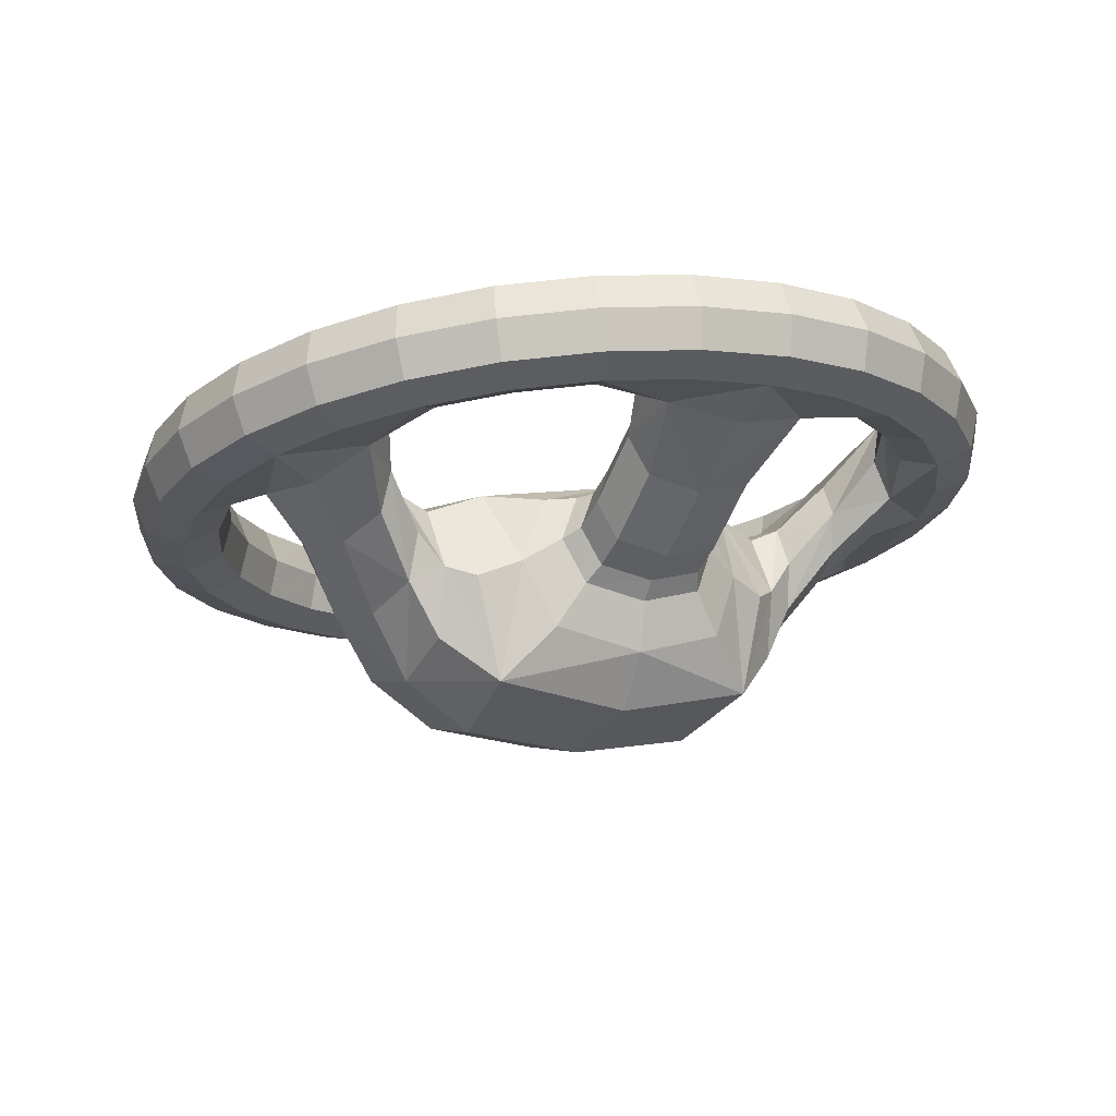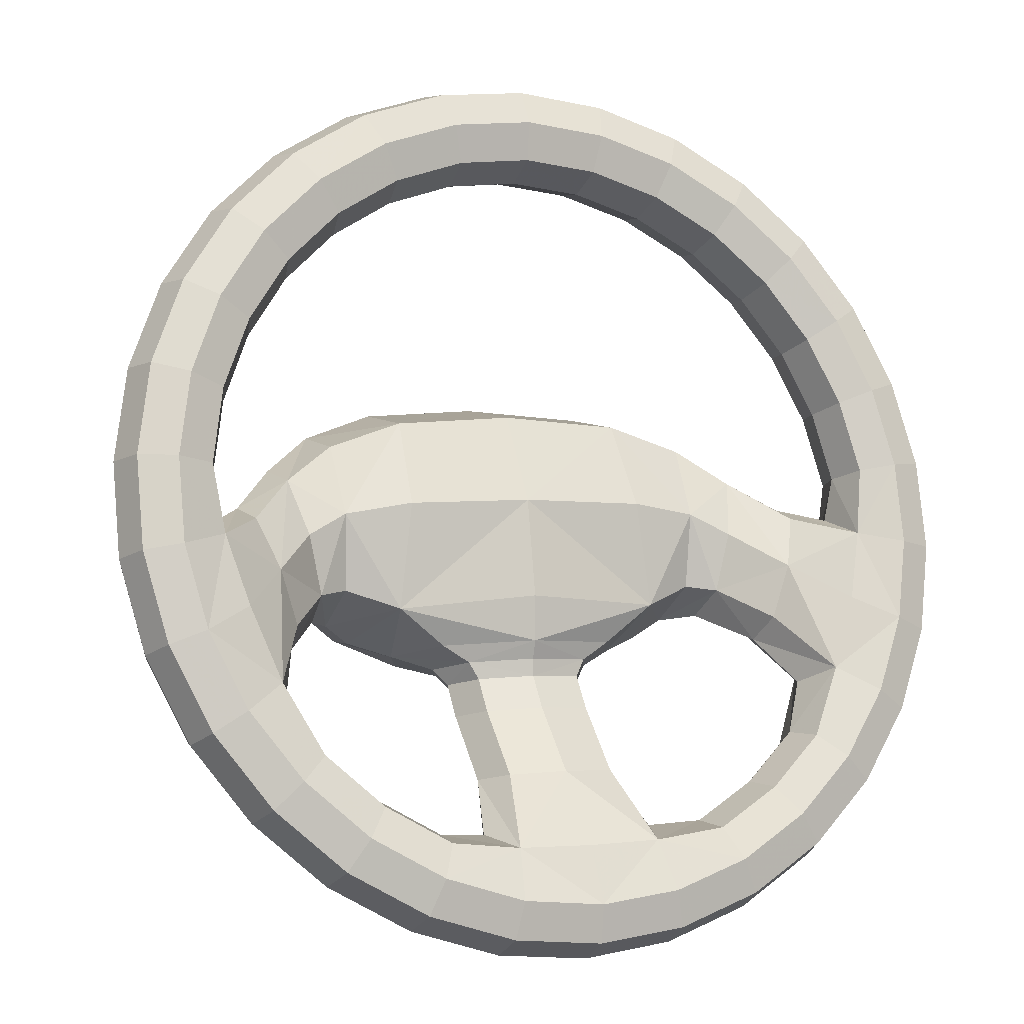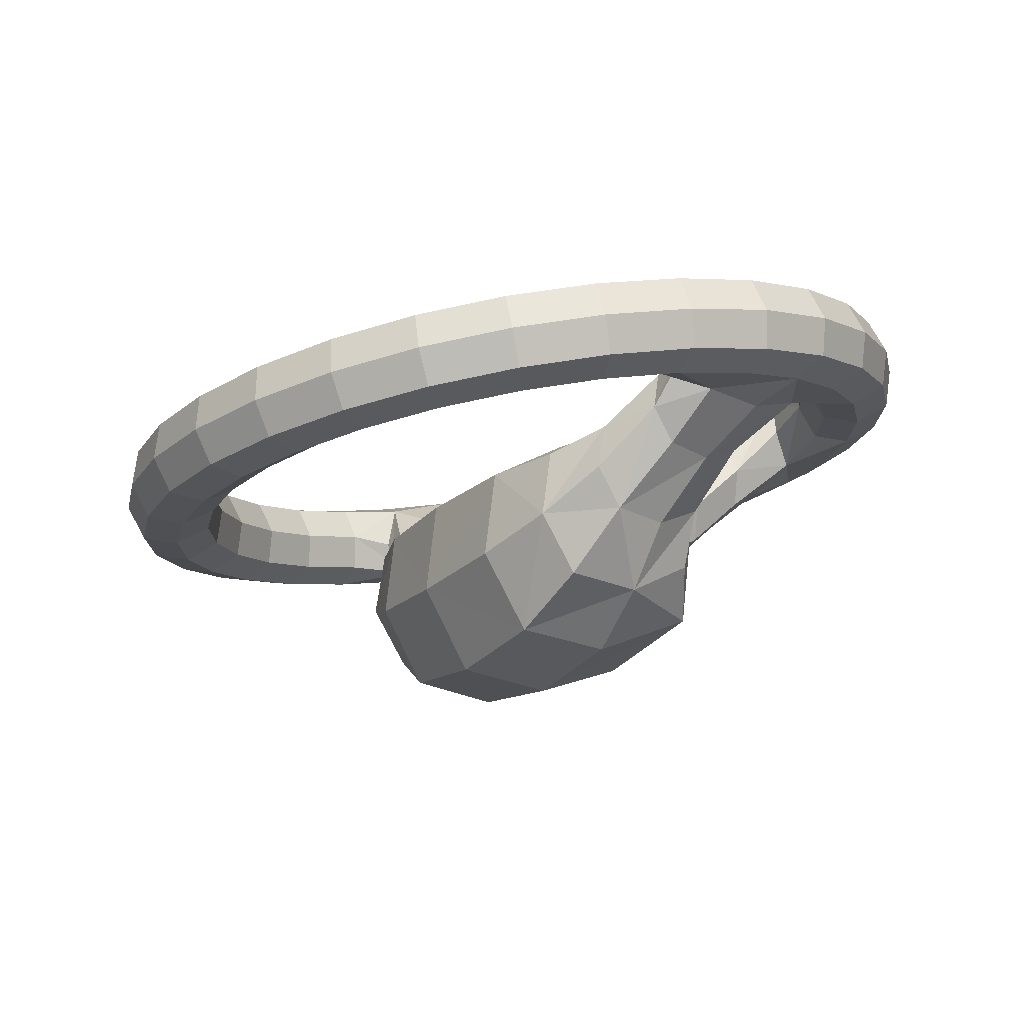
<metadata>
{"format":"obj","ext":"obj","renderer":"f3d","projection":"perspective","resolution":1024,"background":"white","views":[{"elev":-8.3,"azim":-29.4,"up":"+Z"},{"elev":-0.4,"azim":-25.1,"up":"+Y"},{"elev":-19.9,"azim":-119.5,"up":"+Z"}]}
</metadata>
<code>
g Steering_wheel
v -0 0.2425 -0.05253
v -0.09784 0.2221 -0.04818
v -0.1788 0.1646 -0.03589
v -0.2288 0.07992 -0.01778
v -0.2392 -0.01736 0.00303
v -0.2083 -0.1104 0.02292
v -0.1414 -0.1831 0.03846
v -0.05001 -0.2229 0.04697
v 0.05001 -0.2229 0.04697
v 0.1414 -0.1831 0.03846
v 0.2083 -0.1104 0.02292
v 0.2392 -0.01736 0.00303
v 0.2288 0.07992 -0.01778
v 0.1788 0.1646 -0.03589
v 0.09784 0.2221 -0.04818
v -0 0.2511 -0.01207
v -0.09784 0.2308 -0.00772
v -0.1788 0.1733 0.00457
v -0.2288 0.08857 0.02269
v -0.2392 -0.0087 0.04349
v -0.2083 -0.1017 0.06338
v -0.1414 -0.1744 0.07892
v -0.05001 -0.2142 0.08743
v 0.05001 -0.2142 0.08743
v 0.1414 -0.1744 0.07892
v 0.2083 -0.1017 0.06338
v 0.2392 -0.0087 0.04349
v 0.2288 0.08857 0.02269
v 0.1788 0.1733 0.00457
v 0.09784 0.2308 -0.00772
v -0 0.2115 -0.00361
v -0.08137 0.1946 1e-05
v -0.1487 0.1468 0.01024
v -0.1903 0.07634 0.0253
v -0.1938 -0.0005 0.03931
v -0.1682 -0.07753 0.05578
v -0.1176 -0.1424 0.07208
v -0.04141 -0.1676 0.07505
v 0.04141 -0.1676 0.07505
v 0.1176 -0.1424 0.07208
v 0.1682 -0.07753 0.05578
v 0.1938 -0.0005 0.03931
v 0.1903 0.07634 0.0253
v 0.1487 0.1468 0.01024
v 0.08137 0.1946 1e-05
v -0 0.2029 -0.04407
v -0.08137 0.186 -0.04045
v -0.1487 0.1381 -0.03023
v -0.1903 0.06769 -0.01516
v -0.1938 -0.01019 -0.006
v -0.1682 -0.08722 0.01047
v -0.1176 -0.151 0.03161
v -0.04141 -0.1773 0.02973
v 0.04141 -0.1773 0.02973
v 0.1176 -0.151 0.03161
v 0.1682 -0.08722 0.01047
v 0.1938 -0.01019 -0.006
v 0.1903 0.06769 -0.01516
v 0.1487 0.1381 -0.03023
v 0.08137 0.186 -0.04045
v 0.03081 -0.09971 0.00872
v 0.03081 -0.1084 -0.03175
v -0.03081 -0.1084 -0.03175
v -0.03081 -0.09971 0.00872
v 0.03597 -0.08347 -0.05248
v -0.03597 -0.08347 -0.05248
v -0.03597 -0.07316 -0.00429
v 0.03597 -0.07316 -0.00429
v 0.139 0.02854 -0.01829
v 0.139 0.01824 -0.06648
v 0.1241 -0.04475 -0.05301
v 0.1241 -0.03445 -0.00482
v 0.06756 0.04136 -0.1252
v 0.07846 -0.0647 -0.1068
v 0.07846 -0.04232 -0.00209
v 0.06756 0.06158 -0.03061
v -0.1241 -0.03445 -0.00482
v -0.1241 -0.04475 -0.05301
v -0.139 0.01824 -0.06648
v -0.139 0.02854 -0.01829
v -0.07846 -0.0647 -0.1068
v -0.06756 0.04136 -0.1252
v -0.06756 0.06158 -0.03061
v -0.07846 -0.04232 -0.00209
v -0.05 0.2373 -0.05142
v -0.1006 0.2325 -0.02924
v -0.1414 0.1975 -0.04292
v -0.1838 0.1734 -0.0166
v -0.2083 0.1248 -0.02738
v -0.2352 0.08629 0.00202
v -0.2392 0.03181 -0.00749
v -0.2459 -0.01372 0.0234
v -0.2287 -0.06544 0.01331
v -0.2142 -0.1094 0.04385
v -0.1787 -0.1501 0.03142
v -0.1454 -0.1841 0.05983
v -0.09782 -0.2076 0.04371
v -0.05142 -0.225 0.06858
v -0 -0.2279 0.04806
v 0.05142 -0.225 0.06858
v 0.09782 -0.2076 0.04371
v 0.1454 -0.1841 0.05983
v 0.1787 -0.1501 0.03142
v 0.2142 -0.1094 0.04385
v 0.2287 -0.06544 0.01331
v 0.2459 -0.01372 0.0234
v 0.2392 0.03181 -0.00749
v 0.2352 0.08629 0.00202
v 0.2083 0.1248 -0.02738
v 0.1838 0.1734 -0.0166
v 0.1414 0.1975 -0.04292
v 0.1006 0.2325 -0.02924
v 0.05 0.2373 -0.05142
v -0.05 0.2459 -0.01096
v -0.08961 0.2141 0.00289
v -0.1414 0.2061 -0.00246
v -0.1637 0.1615 0.01415
v -0.2083 0.1335 0.01308
v -0.2095 0.0839 0.03074
v -0.2392 0.04047 0.03297
v -0.2191 -0.00519 0.04979
v -0.2287 -0.05679 0.05377
v -0.1908 -0.09039 0.06801
v -0.1787 -0.1415 0.07188
v -0.1295 -0.157 0.08224
v -0.09782 -0.199 0.08417
v -0.0458 -0.1934 0.09003
v -0 -0.2193 0.08852
v 0.0458 -0.1934 0.09003
v 0.09782 -0.199 0.08417
v 0.1295 -0.157 0.08224
v 0.1787 -0.1415 0.07188
v 0.1908 -0.09039 0.06801
v 0.2287 -0.05679 0.05377
v 0.2191 -0.00519 0.04979
v 0.2392 0.04047 0.03297
v 0.2095 0.0839 0.03074
v 0.2083 0.1335 0.01308
v 0.1637 0.1615 0.01415
v 0.1414 0.2061 -0.00246
v 0.08961 0.2141 0.00289
v 0.05 0.2459 -0.01096
v -0.04159 0.2072 -0.00268
v -0.07863 0.1843 -0.01893
v -0.1176 0.1741 0.00439
v -0.1437 0.1381 -0.00905
v -0.1732 0.1137 0.01732
v -0.1839 0.06998 0.00551
v -0.1989 0.03633 0.03386
v -0.1887 0.00675 0.01128
v -0.1835 -0.03772 0.049
v -0.1575 -0.08712 0.03135
v -0.1486 -0.115 0.06622
v -0.1136 -0.1414 0.0507
v -0.08135 -0.1628 0.07644
v -0.05046 -0.1632 0.04762
v -0 -0.1681 0.07688
v 0.05046 -0.1632 0.04762
v 0.08135 -0.1628 0.07644
v 0.1136 -0.1414 0.0507
v 0.1486 -0.115 0.06622
v 0.1575 -0.08712 0.03135
v 0.1835 -0.03772 0.049
v 0.1887 0.00675 0.01128
v 0.1989 0.03633 0.03386
v 0.1839 0.06998 0.00551
v 0.1732 0.1137 0.01732
v 0.1437 0.1381 -0.00905
v 0.1176 0.1741 0.00439
v 0.07863 0.1843 -0.01893
v 0.04159 0.2072 -0.00268
v -0.04159 0.1986 -0.04314
v -0.08961 0.2026 -0.05106
v -0.1176 0.1655 -0.03607
v -0.1637 0.1499 -0.0398
v -0.1732 0.105 -0.02314
v -0.2095 0.07236 -0.02321
v -0.1989 0.02768 -0.0066
v -0.2191 -0.01673 -0.00416
v -0.1835 -0.04925 -0.00495
v -0.1908 -0.1019 0.01406
v -0.1486 -0.1236 0.02575
v -0.1295 -0.1685 0.02829
v -0.08135 -0.1714 0.03598
v -0.0458 -0.2049 0.03609
v -0 -0.1797 0.02293
v 0.0458 -0.2049 0.03609
v 0.08135 -0.1714 0.03598
v 0.1295 -0.1685 0.02829
v 0.1486 -0.1236 0.02575
v 0.1908 -0.1019 0.01406
v 0.1835 -0.04925 -0.00495
v 0.2191 -0.01673 -0.00416
v 0.1989 0.02768 -0.0066
v 0.2095 0.07236 -0.02321
v 0.1732 0.105 -0.02314
v 0.1637 0.1499 -0.0398
v 0.1176 0.1655 -0.03607
v 0.08961 0.2026 -0.05106
v 0.04159 0.1986 -0.04314
v -0 0.2534 -0.03371
v -0 0.2328 -0.0011
v -0 0.2006 -0.02243
v -0 0.2212 -0.05504
v 0.03081 -0.1325 0.03897
v -0 -0.09826 0.01546
v 0.03081 -0.1411 -0.00149
v 0.04108 -0.104 -0.01152
v -0.03081 -0.1411 -0.00149
v -0 -0.1098 -0.03849
v -0.03081 -0.1325 0.03897
v -0.04108 -0.104 -0.01152
v 0.03081 -0.09123 -0.04316
v 0.04795 -0.07832 -0.02839
v -0.03081 -0.09123 -0.04316
v -0 -0.08519 -0.06051
v -0.03081 -0.08258 -0.00269
v -0.04795 -0.07832 -0.02839
v 0.03081 -0.08258 -0.00269
v -0 -0.07145 0.00374
v 0.1666 0.00774 0.00898
v 0.1316 -0.00124 -0.00353
v 0.1666 -0.00092 -0.03148
v 0.1415 0.03389 -0.04463
v 0.1475 -0.05823 -0.01922
v 0.1316 -0.01498 -0.06778
v 0.1475 -0.04957 0.02124
v 0.1216 -0.0501 -0.02667
v 0.11 0.0325 -0.1003
v 0.1073 -0.04754 -0.08316
v 0.07063 -0.01056 -0.1305
v 0.1073 -0.03228 -0.01179
v 0.09188 -0.06342 -0.0497
v 0.11 0.04776 -0.0289
v 0.07063 0.0164 -0.00447
v -0.1475 -0.04957 0.02124
v -0.1316 -0.00124 -0.00353
v -0.1475 -0.05823 -0.01922
v -0.1216 -0.0501 -0.02667
v -0.1666 -0.00092 -0.03148
v -0.1316 -0.01498 -0.06778
v -0.1666 0.00774 0.00898
v -0.1415 0.03389 -0.04463
v -0.1073 -0.04754 -0.08316
v -0.09188 -0.06342 -0.0497
v -0.11 0.0325 -0.1003
v -0.07063 -0.01056 -0.1305
v -0.11 0.04776 -0.0289
v -0.06653 0.06765 -0.08135
v -0.1073 -0.03228 -0.01179
v -0.07063 0.0164 -0.00447
v -0.05143 -0.07876 -0.07649
v -0 -0.06263 -0.1194
v -0.05143 -0.0635 -0.00511
v 0.05143 -0.0635 -0.00511
v -0 -0.03566 0.00667
v 0.05143 -0.07876 -0.07649
v -0 0.06618 -0.03118
v 0.06653 0.06765 -0.08135
v -0 0.04431 -0.1335
v -0.0514 0.248 -0.03257
v -0.1453 0.2072 -0.02383
v -0.2141 0.1324 -0.00785
v -0.2459 0.03683 0.01259
v -0.2351 -0.06315 0.03397
v -0.1837 -0.1502 0.05259
v -0.1006 -0.2093 0.06523
v -0 -0.2302 0.0697
v 0.1006 -0.2093 0.06523
v 0.1837 -0.1502 0.05259
v 0.2351 -0.06315 0.03397
v 0.2459 0.03683 0.01259
v 0.2141 0.1324 -0.00785
v 0.1453 0.2072 -0.02383
v 0.0514 0.248 -0.03257
v -0.04579 0.228 -8e-05
v -0.1295 0.1916 0.00771
v -0.1908 0.125 0.02194
v -0.219 0.03984 0.04016
v -0.2095 -0.04923 0.05921
v -0.1637 -0.1268 0.07579
v -0.08959 -0.1794 0.08705
v -0 -0.1981 0.09103
v 0.08959 -0.1794 0.08705
v 0.1637 -0.1268 0.07579
v 0.2095 -0.04923 0.05921
v 0.219 0.03984 0.04016
v 0.1908 0.125 0.02194
v 0.1295 0.1916 0.00771
v 0.04579 0.228 -8e-05
v -0.04018 0.1964 -0.02153
v -0.1136 0.1645 -0.0147
v -0.1674 0.1061 -0.00221
v -0.1922 0.03131 0.01377
v -0.1436 -0.1149 0.04504
v -0.07861 -0.1611 0.05492
v 0.07861 -0.1611 0.05492
v 0.1436 -0.1149 0.04504
v 0.1922 0.03131 0.01377
v 0.1674 0.1061 -0.00221
v 0.1136 0.1645 -0.0147
v 0.04018 0.1964 -0.02153
v -0.04579 0.2165 -0.05403
v -0.1295 0.18 -0.04624
v -0.1908 0.1135 -0.032
v -0.219 0.0283 -0.01379
v -0.2095 -0.06077 0.00526
v -0.1637 -0.1383 0.02184
v -0.08959 -0.191 0.0331
v -0 -0.2096 0.03708
v 0.08959 -0.191 0.0331
v 0.1637 -0.1383 0.02184
v 0.2095 -0.06077 0.00526
v 0.219 0.0283 -0.01379
v 0.1908 0.1135 -0.032
v 0.1295 0.18 -0.04624
v 0.04579 0.2165 -0.05403
v -0 -0.131 0.04571
v 0.04108 -0.1368 0.01874
v -0 -0.1426 -0.00824
v -0.04108 -0.1368 0.01874
v 0.04108 -0.08691 -0.02292
v -0 -0.09267 -0.0499
v -0.04108 -0.08691 -0.02292
v -0 -0.08114 0.00405
v 0.157 -0.01948 0.02185
v 0.1697 0.01296 -0.01329
v 0.157 -0.03101 -0.03209
v 0.1444 -0.06345 0.00305
v 0.1104 0.05347 -0.06744
v 0.1086 -0.01007 -0.1036
v 0.1068 -0.05325 -0.04462
v 0.1086 0.01028 -0.00845
v -0.157 -0.01948 0.02185
v -0.1444 -0.06345 0.00305
v -0.157 -0.03101 -0.03209
v -0.1697 0.01296 -0.01329
v -0.1068 -0.05325 -0.04462
v -0.1086 -0.01007 -0.1036
v -0.1104 0.05347 -0.06744
v -0.1086 0.01028 -0.00845
v -0 -0.08131 -0.08838
v -0.06857 -0.07113 -0.0408
v -0 -0.06096 0.00679
v 0.06857 -0.07113 -0.0408
v -0 0.07237 -0.08599
v -0 -0.01072 -0.1395
v -0 0.01844 -0.00314
f 261 201 1 85
f 261 85 2 86
f 261 86 17 114
f 261 114 16 201
f 262 86 2 87
f 262 87 3 88
f 262 88 18 116
f 262 116 17 86
f 263 88 3 89
f 263 89 4 90
f 263 90 19 118
f 263 118 18 88
f 264 90 4 91
f 264 91 5 92
f 264 92 20 120
f 264 120 19 90
f 265 92 5 93
f 265 93 6 94
f 265 94 21 122
f 265 122 20 92
f 266 94 6 95
f 266 95 7 96
f 266 96 22 124
f 266 124 21 94
f 267 96 7 97
f 267 97 8 98
f 267 98 23 126
f 267 126 22 96
f 268 98 8 99
f 268 99 9 100
f 268 100 24 128
f 268 128 23 98
f 269 100 9 101
f 269 101 10 102
f 269 102 25 130
f 269 130 24 100
f 270 102 10 103
f 270 103 11 104
f 270 104 26 132
f 270 132 25 102
f 271 104 11 105
f 271 105 12 106
f 271 106 27 134
f 271 134 26 104
f 272 106 12 107
f 272 107 13 108
f 272 108 28 136
f 272 136 27 106
f 273 108 13 109
f 273 109 14 110
f 273 110 29 138
f 273 138 28 108
f 274 110 14 111
f 274 111 15 112
f 274 112 30 140
f 274 140 29 110
f 275 112 15 113
f 275 113 1 201
f 275 201 16 142
f 275 142 30 112
f 276 202 16 114
f 276 114 17 115
f 276 115 32 143
f 276 143 31 202
f 277 115 17 116
f 277 116 18 117
f 277 117 33 145
f 277 145 32 115
f 278 117 18 118
f 278 118 19 119
f 278 119 34 147
f 278 147 33 117
f 279 119 19 120
f 279 120 20 121
f 279 121 35 149
f 279 149 34 119
f 280 121 20 122
f 280 122 21 123
f 280 123 36 151
f 280 151 35 121
f 281 123 21 124
f 281 124 22 125
f 281 125 37 153
f 281 153 36 123
f 282 125 22 126
f 282 126 23 127
f 282 127 38 155
f 282 155 37 125
f 283 127 23 128
f 283 128 24 129
f 283 129 39 157
f 283 157 38 127
f 284 129 24 130
f 284 130 25 131
f 284 131 40 159
f 284 159 39 129
f 285 131 25 132
f 285 132 26 133
f 285 133 41 161
f 285 161 40 131
f 286 133 26 134
f 286 134 27 135
f 286 135 42 163
f 286 163 41 133
f 287 135 27 136
f 287 136 28 137
f 287 137 43 165
f 287 165 42 135
f 288 137 28 138
f 288 138 29 139
f 288 139 44 167
f 288 167 43 137
f 289 139 29 140
f 289 140 30 141
f 289 141 45 169
f 289 169 44 139
f 290 141 30 142
f 290 142 16 202
f 290 202 31 171
f 290 171 45 141
f 291 203 31 143
f 291 143 32 144
f 291 144 47 172
f 291 172 46 203
f 292 144 32 145
f 292 145 33 146
f 292 146 48 174
f 292 174 47 144
f 293 146 33 147
f 293 147 34 148
f 293 148 49 176
f 293 176 48 146
f 294 148 34 149
f 294 149 35 150
f 294 150 50 178
f 294 178 49 148
f 295 152 36 153
f 295 153 37 154
f 295 154 52 182
f 295 182 51 152
f 296 154 37 155
f 296 155 38 156
f 296 156 53 184
f 296 184 52 154
f 297 158 39 159
f 297 159 40 160
f 297 160 55 188
f 297 188 54 158
f 298 160 40 161
f 298 161 41 162
f 298 162 56 190
f 298 190 55 160
f 299 164 42 165
f 299 165 43 166
f 299 166 58 194
f 299 194 57 164
f 300 166 43 167
f 300 167 44 168
f 300 168 59 196
f 300 196 58 166
f 301 168 44 169
f 301 169 45 170
f 301 170 60 198
f 301 198 59 168
f 302 170 45 171
f 302 171 31 203
f 302 203 46 200
f 302 200 60 170
f 303 204 46 172
f 303 172 47 173
f 303 173 2 85
f 303 85 1 204
f 304 173 47 174
f 304 174 48 175
f 304 175 3 87
f 304 87 2 173
f 305 175 48 176
f 305 176 49 177
f 305 177 4 89
f 305 89 3 175
f 306 177 49 178
f 306 178 50 179
f 306 179 5 91
f 306 91 4 177
f 307 179 50 180
f 307 180 51 181
f 307 181 6 93
f 307 93 5 179
f 308 181 51 182
f 308 182 52 183
f 308 183 7 95
f 308 95 6 181
f 309 183 52 184
f 309 184 53 185
f 309 185 8 97
f 309 97 7 183
f 310 185 53 186
f 310 186 54 187
f 310 187 9 99
f 310 99 8 185
f 311 187 54 188
f 311 188 55 189
f 311 189 10 101
f 311 101 9 187
f 312 189 55 190
f 312 190 56 191
f 312 191 11 103
f 312 103 10 189
f 313 191 56 192
f 313 192 57 193
f 313 193 12 105
f 313 105 11 191
f 314 193 57 194
f 314 194 58 195
f 314 195 13 107
f 314 107 12 193
f 315 195 58 196
f 315 196 59 197
f 315 197 14 109
f 315 109 13 195
f 316 197 59 198
f 316 198 60 199
f 316 199 15 111
f 316 111 14 197
f 317 199 60 200
f 317 200 46 204
f 317 204 1 113
f 317 113 15 199
f 318 157 39 205
f 318 205 61 206
f 318 206 64 211
f 318 211 38 157
f 319 158 54 207
f 319 207 62 208
f 319 208 61 205
f 319 205 39 158
f 320 186 53 209
f 320 209 63 210
f 320 210 62 207
f 320 207 54 186
f 321 156 38 211
f 321 211 64 212
f 321 212 63 209
f 321 209 53 156
f 322 208 62 213
f 322 213 65 214
f 322 214 68 219
f 322 219 61 208
f 323 210 63 215
f 323 215 66 216
f 323 216 65 213
f 323 213 62 210
f 324 212 64 217
f 324 217 67 218
f 324 218 66 215
f 324 215 63 212
f 325 206 61 219
f 325 219 68 220
f 325 220 67 217
f 325 217 64 206
f 326 163 42 221
f 326 221 69 222
f 326 222 72 227
f 326 227 41 163
f 327 164 57 223
f 327 223 70 224
f 327 224 69 221
f 327 221 42 164
f 328 192 56 225
f 328 225 71 226
f 328 226 70 223
f 328 223 57 192
f 329 162 41 227
f 329 227 72 228
f 329 228 71 225
f 329 225 56 162
f 330 259 76 234
f 330 234 69 224
f 330 224 70 229
f 330 229 73 259
f 331 226 71 230
f 331 230 74 231
f 331 231 73 229
f 331 229 70 226
f 332 228 72 232
f 332 232 75 233
f 332 233 74 230
f 332 230 71 228
f 333 222 69 234
f 333 234 76 235
f 333 235 75 232
f 333 232 72 222
f 334 151 36 236
f 334 236 77 237
f 334 237 80 242
f 334 242 35 151
f 335 152 51 238
f 335 238 78 239
f 335 239 77 236
f 335 236 36 152
f 336 180 50 240
f 336 240 79 241
f 336 241 78 238
f 336 238 51 180
f 337 150 35 242
f 337 242 80 243
f 337 243 79 240
f 337 240 50 150
f 338 239 78 244
f 338 244 81 245
f 338 245 84 250
f 338 250 77 239
f 339 241 79 246
f 339 246 82 247
f 339 247 81 244
f 339 244 78 241
f 340 243 80 248
f 340 248 83 249
f 340 249 82 246
f 340 246 79 243
f 341 237 77 250
f 341 250 84 251
f 341 251 83 248
f 341 248 80 237
f 342 216 66 252
f 342 252 81 253
f 342 253 74 257
f 342 257 65 216
f 343 218 67 254
f 343 254 84 245
f 343 245 81 252
f 343 252 66 218
f 344 220 68 255
f 344 255 75 256
f 344 256 84 254
f 344 254 67 220
f 345 214 65 257
f 345 257 74 233
f 345 233 75 255
f 345 255 68 214
f 346 258 76 259
f 346 259 73 260
f 346 260 82 249
f 346 249 83 258
f 347 231 74 253
f 347 253 81 247
f 347 247 82 260
f 347 260 73 231
f 348 235 76 258
f 348 258 83 251
f 348 251 84 256
f 348 256 75 235

</code>
